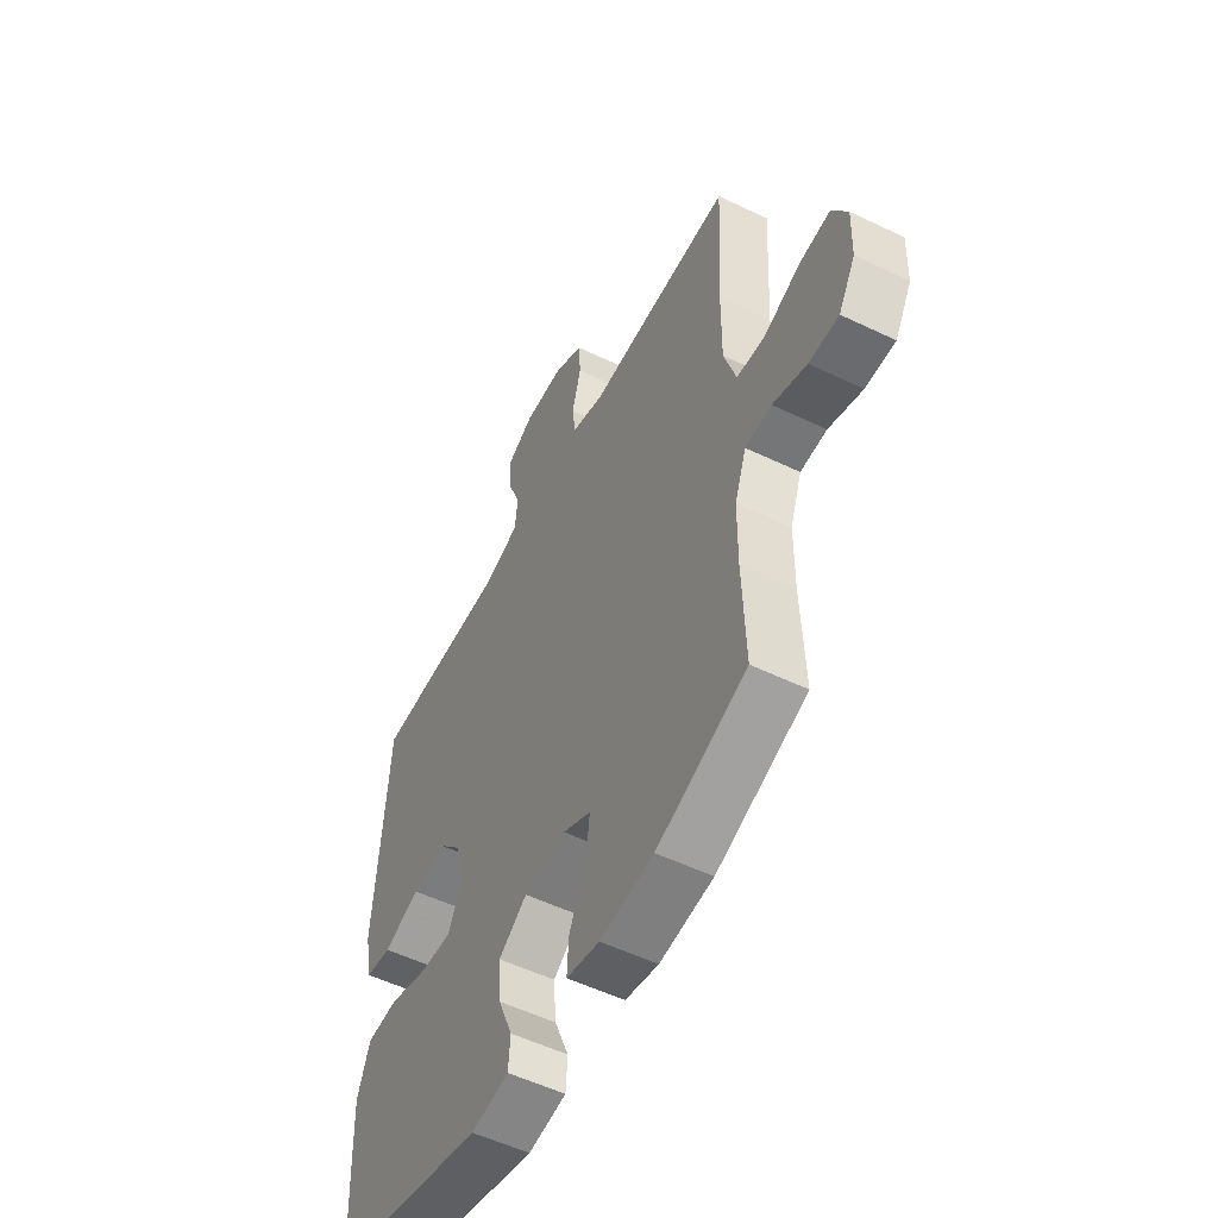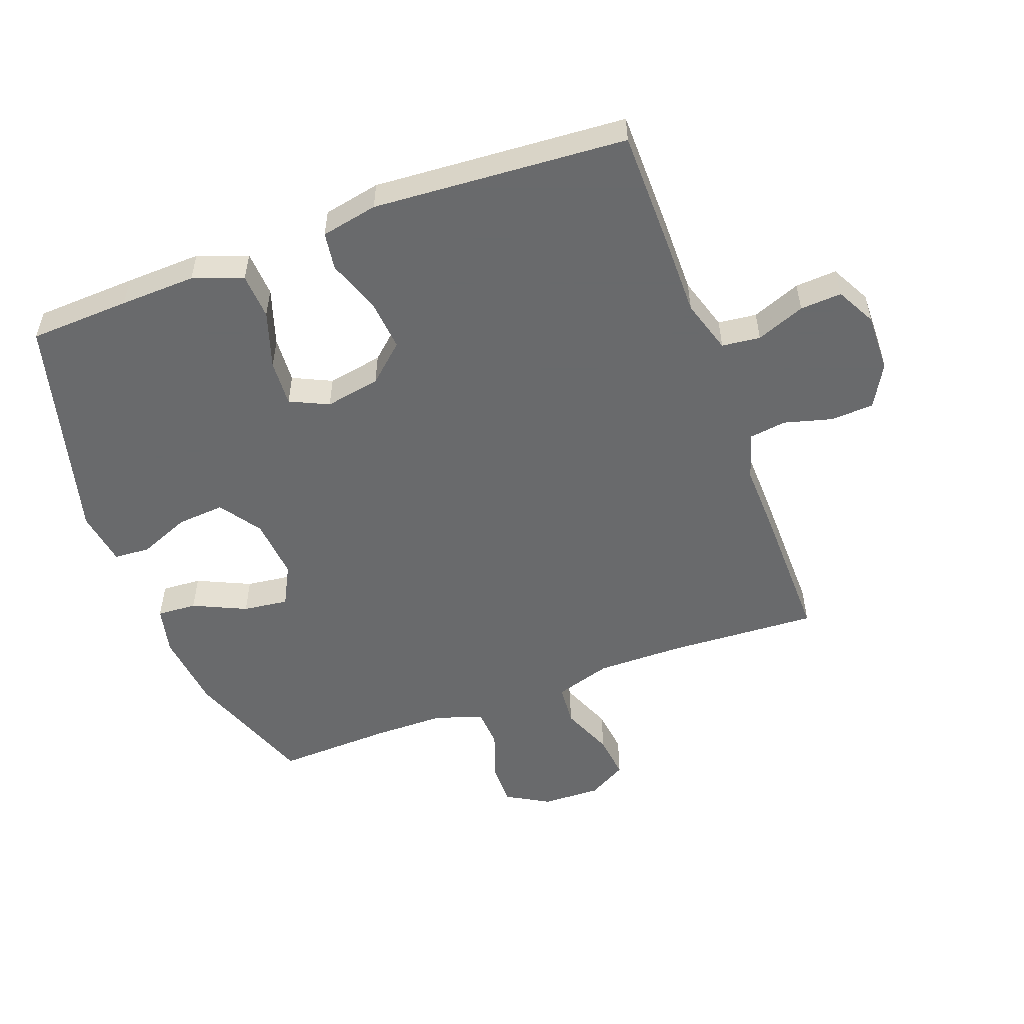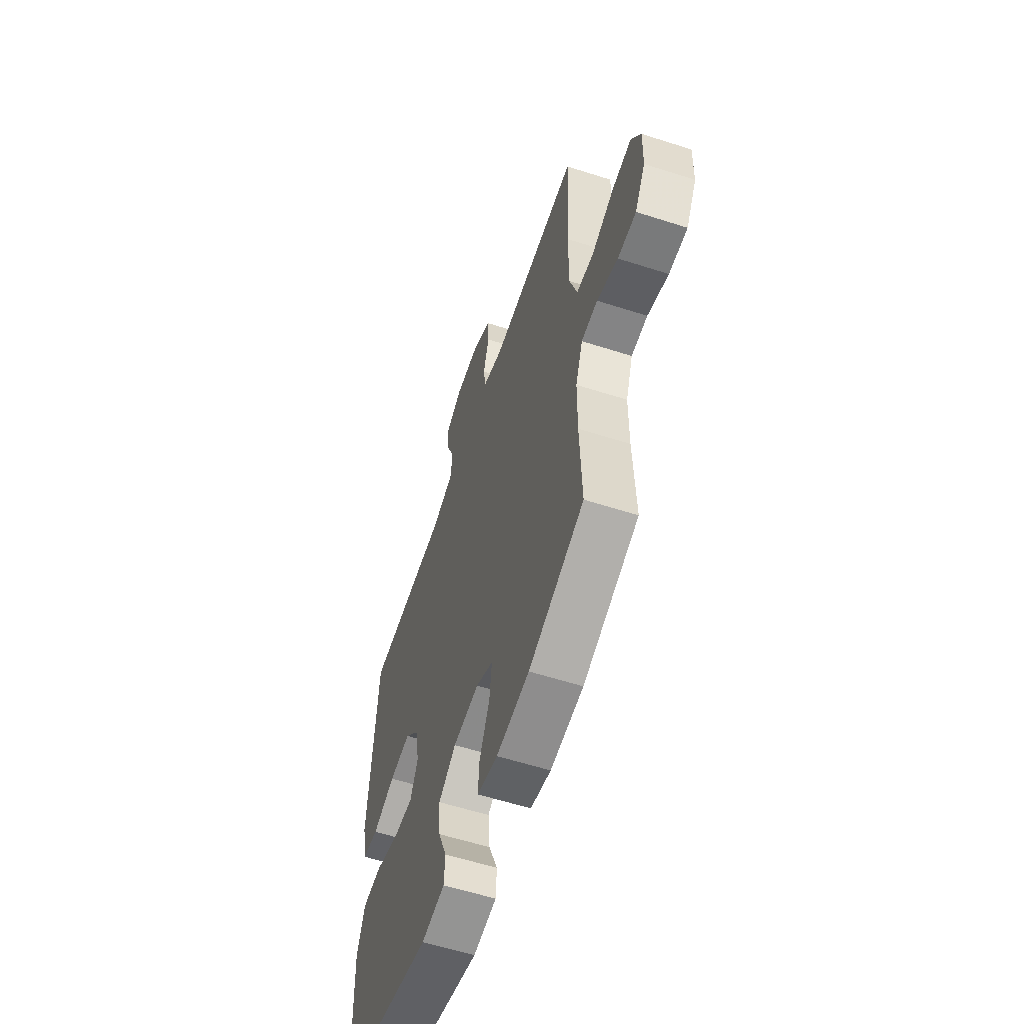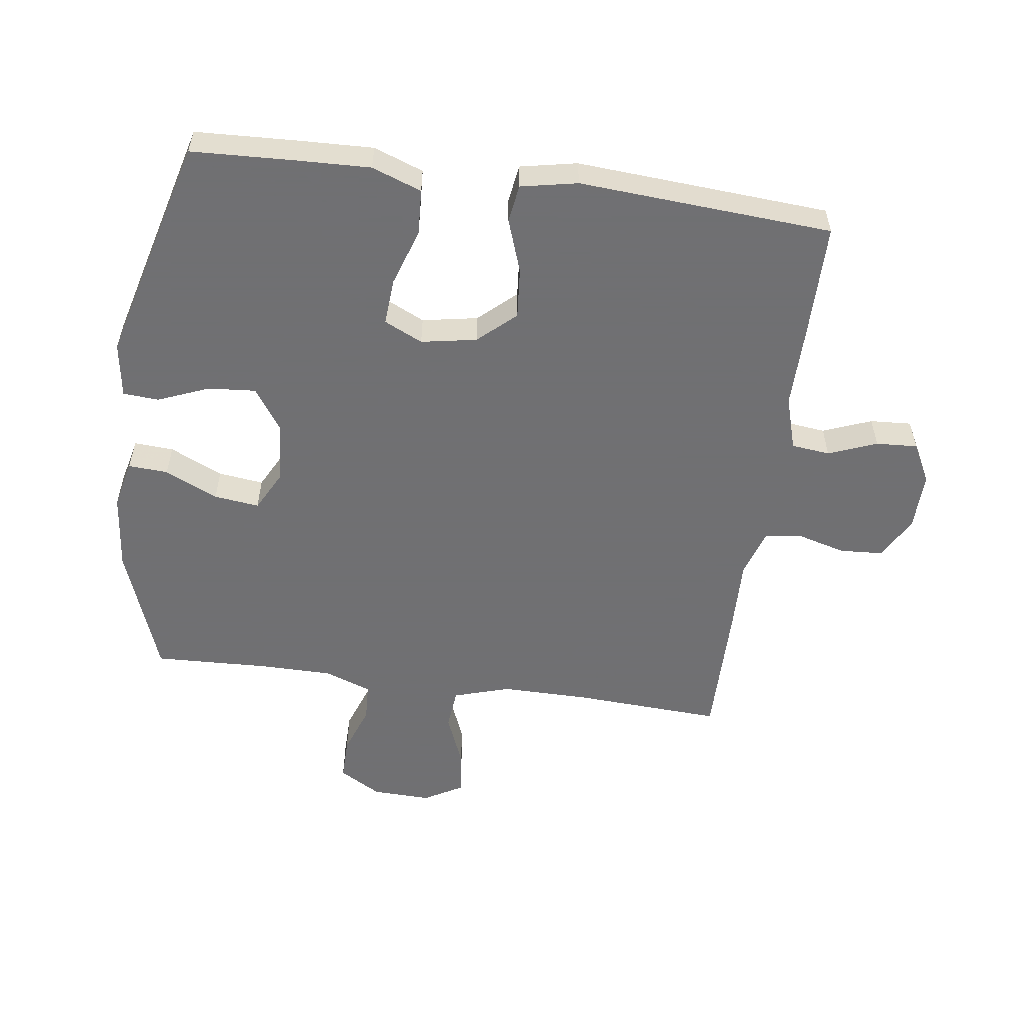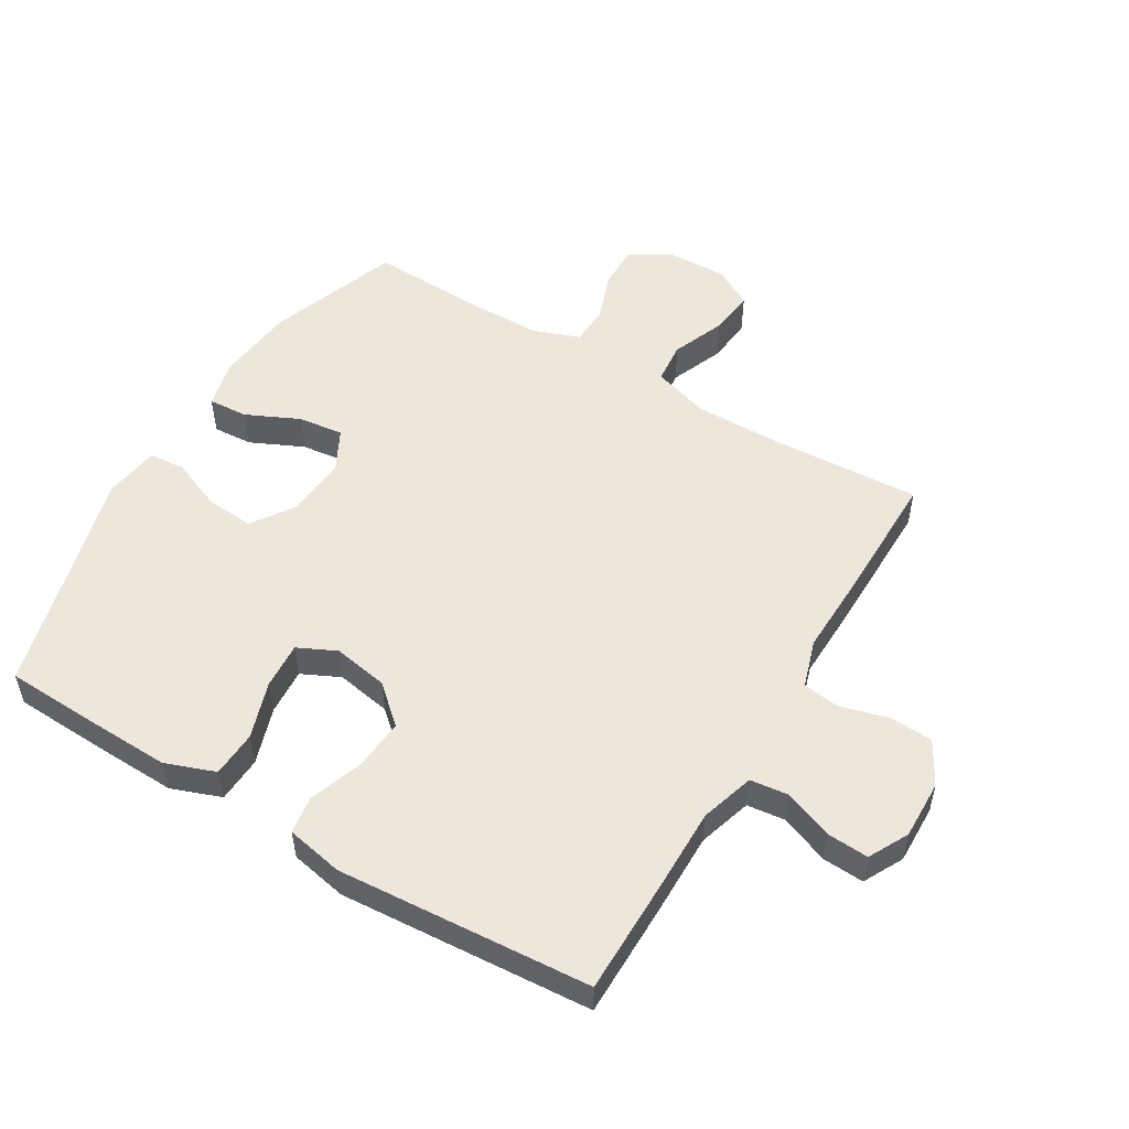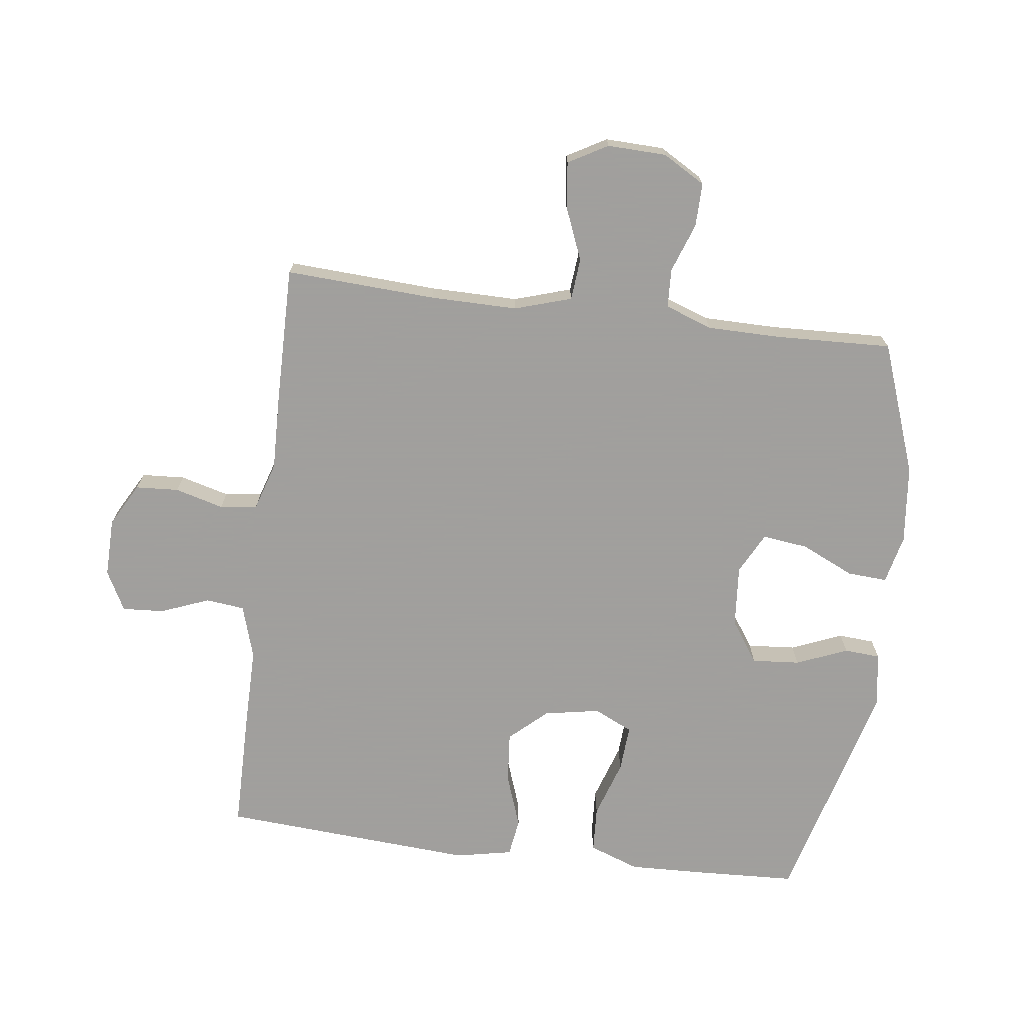
<metadata>
{"format":"obj","ext":"obj","renderer":"f3d","projection":"perspective","resolution":1024,"background":"white","views":[{"elev":-54.1,"azim":62.9,"up":"+Z"},{"elev":-52.9,"azim":-69.6,"up":"+Y"},{"elev":-58.8,"azim":71.7,"up":"+Z"},{"elev":-55.0,"azim":-97.8,"up":"+Y"},{"elev":52.8,"azim":-59.2,"up":"+Y"},{"elev":-71.5,"azim":82.8,"up":"+Y"}]}
</metadata>
<code>
v 0.5 0.07 -0.5
v 0.292 0.07 -0.575
v 0.168 0.07 -0.588
v 0.091 0.07 -0.57
v 0.095 0.07 -0.507
v 0.134 0.07 -0.423
v 0.143 0.07 -0.351
v 0.078 0.07 -0.317
v -0.02 0.07 -0.325
v -0.086 0.07 -0.37
v -0.08 0.07 -0.446
v -0.047 0.07 -0.527
v -0.051 0.07 -0.584
v -0.139 0.07 -0.597
v -0.5 0.07 -0.5
v -0.507 0.07 -0.34
v -0.511 0.07 -0.22
v -0.482 0.07 -0.141
v -0.409 0.07 -0.137
v -0.318 0.07 -0.167
v -0.244 0.07 -0.172
v -0.215 0.07 -0.111
v -0.231 0.07 -0.023
v -0.284 0.07 0.036
v -0.365 0.07 0.029
v -0.45 0.07 -0.001
v -0.51 0.07 0.008
v -0.528 0.07 0.098
v -0.5 0.07 0.5
v -0.315 0.07 0.501
v -0.185 0.07 0.5
v -0.1 0.07 0.526
v -0.093 0.07 0.587
v -0.123 0.07 0.664
v -0.127 0.07 0.73
v -0.064 0.07 0.763
v 0.029 0.07 0.761
v 0.097 0.07 0.723
v 0.101 0.07 0.655
v 0.08 0.07 0.578
v 0.088 0.07 0.519
v 0.164 0.07 0.495
v 0.279 0.07 0.498
v 0.5 0.07 0.5
v 0.487 0.07 0.262
v 0.486 0.07 0.124
v 0.514 0.07 0.034
v 0.58 0.07 0.028
v 0.664 0.07 0.062
v 0.736 0.07 0.07
v 0.771 0.07 0.008
v 0.768 0.07 -0.085
v 0.729 0.07 -0.152
v 0.66 0.07 -0.151
v 0.582 0.07 -0.123
v 0.521 0.07 -0.126
v 0.494 0.07 -0.2
v 0.493 0.07 -0.315
v 0.5 0 -0.5
v 0.292 0 -0.575
v 0.168 0 -0.588
v 0.091 0 -0.57
v 0.095 0 -0.507
v 0.134 0 -0.423
v 0.143 0 -0.351
v 0.078 0 -0.317
v -0.02 0 -0.325
v -0.086 0 -0.37
v -0.08 0 -0.446
v -0.047 0 -0.527
v -0.051 0 -0.584
v -0.139 0 -0.597
v -0.5 0 -0.5
v -0.507 0 -0.34
v -0.511 0 -0.22
v -0.482 0 -0.141
v -0.409 0 -0.137
v -0.318 0 -0.167
v -0.244 0 -0.172
v -0.215 0 -0.111
v -0.231 0 -0.023
v -0.284 0 0.036
v -0.365 0 0.029
v -0.45 0 -0.001
v -0.51 0 0.008
v -0.528 0 0.098
v -0.5 0 0.5
v -0.315 0 0.501
v -0.185 0 0.5
v -0.1 0 0.526
v -0.093 0 0.587
v -0.123 0 0.664
v -0.127 0 0.73
v -0.064 0 0.763
v 0.029 0 0.761
v 0.097 0 0.723
v 0.101 0 0.655
v 0.08 0 0.578
v 0.088 0 0.519
v 0.164 0 0.495
v 0.279 0 0.498
v 0.5 0 0.5
v 0.487 0 0.262
v 0.486 0 0.124
v 0.514 0 0.034
v 0.58 0 0.028
v 0.664 0 0.062
v 0.736 0 0.07
v 0.771 0 0.008
v 0.768 0 -0.085
v 0.729 0 -0.152
v 0.66 0 -0.151
v 0.582 0 -0.123
v 0.521 0 -0.126
v 0.494 0 -0.2
v 0.493 0 -0.315
f 53 54 55
f 52 53 55
f 51 52 55
f 50 51 55
f 49 50 55
f 48 49 55
f 47 48 55 56
f 46 47 56 57
f 42 43 44 45
f 41 42 45 46
f 38 39 40
f 37 38 40
f 36 37 40
f 35 36 40
f 34 35 40
f 33 34 40
f 32 33 40 41
f 46 57 58
f 41 46 58
f 32 41 58
f 31 32 58
f 29 30 31
f 28 29 31
f 27 28 31
f 26 27 31
f 25 26 31
f 18 19 20
f 17 18 20
f 16 17 20
f 15 16 20
f 14 15 20
f 13 14 20
f 12 13 20
f 11 12 20
f 10 11 20 21
f 9 10 21 22
f 4 5 6
f 3 4 6
f 2 3 6
f 1 2 6
f 58 1 6
f 58 6 7
f 31 58 7 8
f 24 25 31
f 23 24 31 8
f 8 9 22 23
f 113 112 111
f 113 111 110
f 113 110 109
f 113 109 108
f 113 108 107
f 113 107 106
f 114 113 106 105
f 115 114 105 104
f 103 102 101 100
f 104 103 100 99
f 98 97 96
f 98 96 95
f 98 95 94
f 98 94 93
f 98 93 92
f 98 92 91
f 99 98 91 90
f 116 115 104
f 116 104 99
f 116 99 90
f 116 90 89
f 89 88 87
f 89 87 86
f 89 86 85
f 89 85 84
f 89 84 83
f 78 77 76
f 78 76 75
f 78 75 74
f 78 74 73
f 78 73 72
f 78 72 71
f 78 71 70
f 78 70 69
f 79 78 69 68
f 80 79 68 67
f 64 63 62
f 64 62 61
f 64 61 60
f 64 60 59
f 64 59 116
f 65 64 116
f 66 65 116 89
f 89 83 82
f 66 89 82 81
f 81 80 67 66
f 1 59 60 2
f 2 60 61 3
f 3 61 62 4
f 4 62 63 5
f 5 63 64 6
f 6 64 65 7
f 7 65 66 8
f 8 66 67 9
f 9 67 68 10
f 10 68 69 11
f 11 69 70 12
f 12 70 71 13
f 13 71 72 14
f 14 72 73 15
f 15 73 74 16
f 16 74 75 17
f 17 75 76 18
f 18 76 77 19
f 19 77 78 20
f 20 78 79 21
f 21 79 80 22
f 22 80 81 23
f 23 81 82 24
f 24 82 83 25
f 25 83 84 26
f 26 84 85 27
f 27 85 86 28
f 28 86 87 29
f 29 87 88 30
f 30 88 89 31
f 31 89 90 32
f 32 90 91 33
f 33 91 92 34
f 34 92 93 35
f 35 93 94 36
f 36 94 95 37
f 37 95 96 38
f 38 96 97 39
f 39 97 98 40
f 40 98 99 41
f 41 99 100 42
f 42 100 101 43
f 43 101 102 44
f 44 102 103 45
f 45 103 104 46
f 46 104 105 47
f 47 105 106 48
f 48 106 107 49
f 49 107 108 50
f 50 108 109 51
f 51 109 110 52
f 52 110 111 53
f 53 111 112 54
f 54 112 113 55
f 55 113 114 56
f 56 114 115 57
f 57 115 116 58
f 58 116 59 1

</code>
